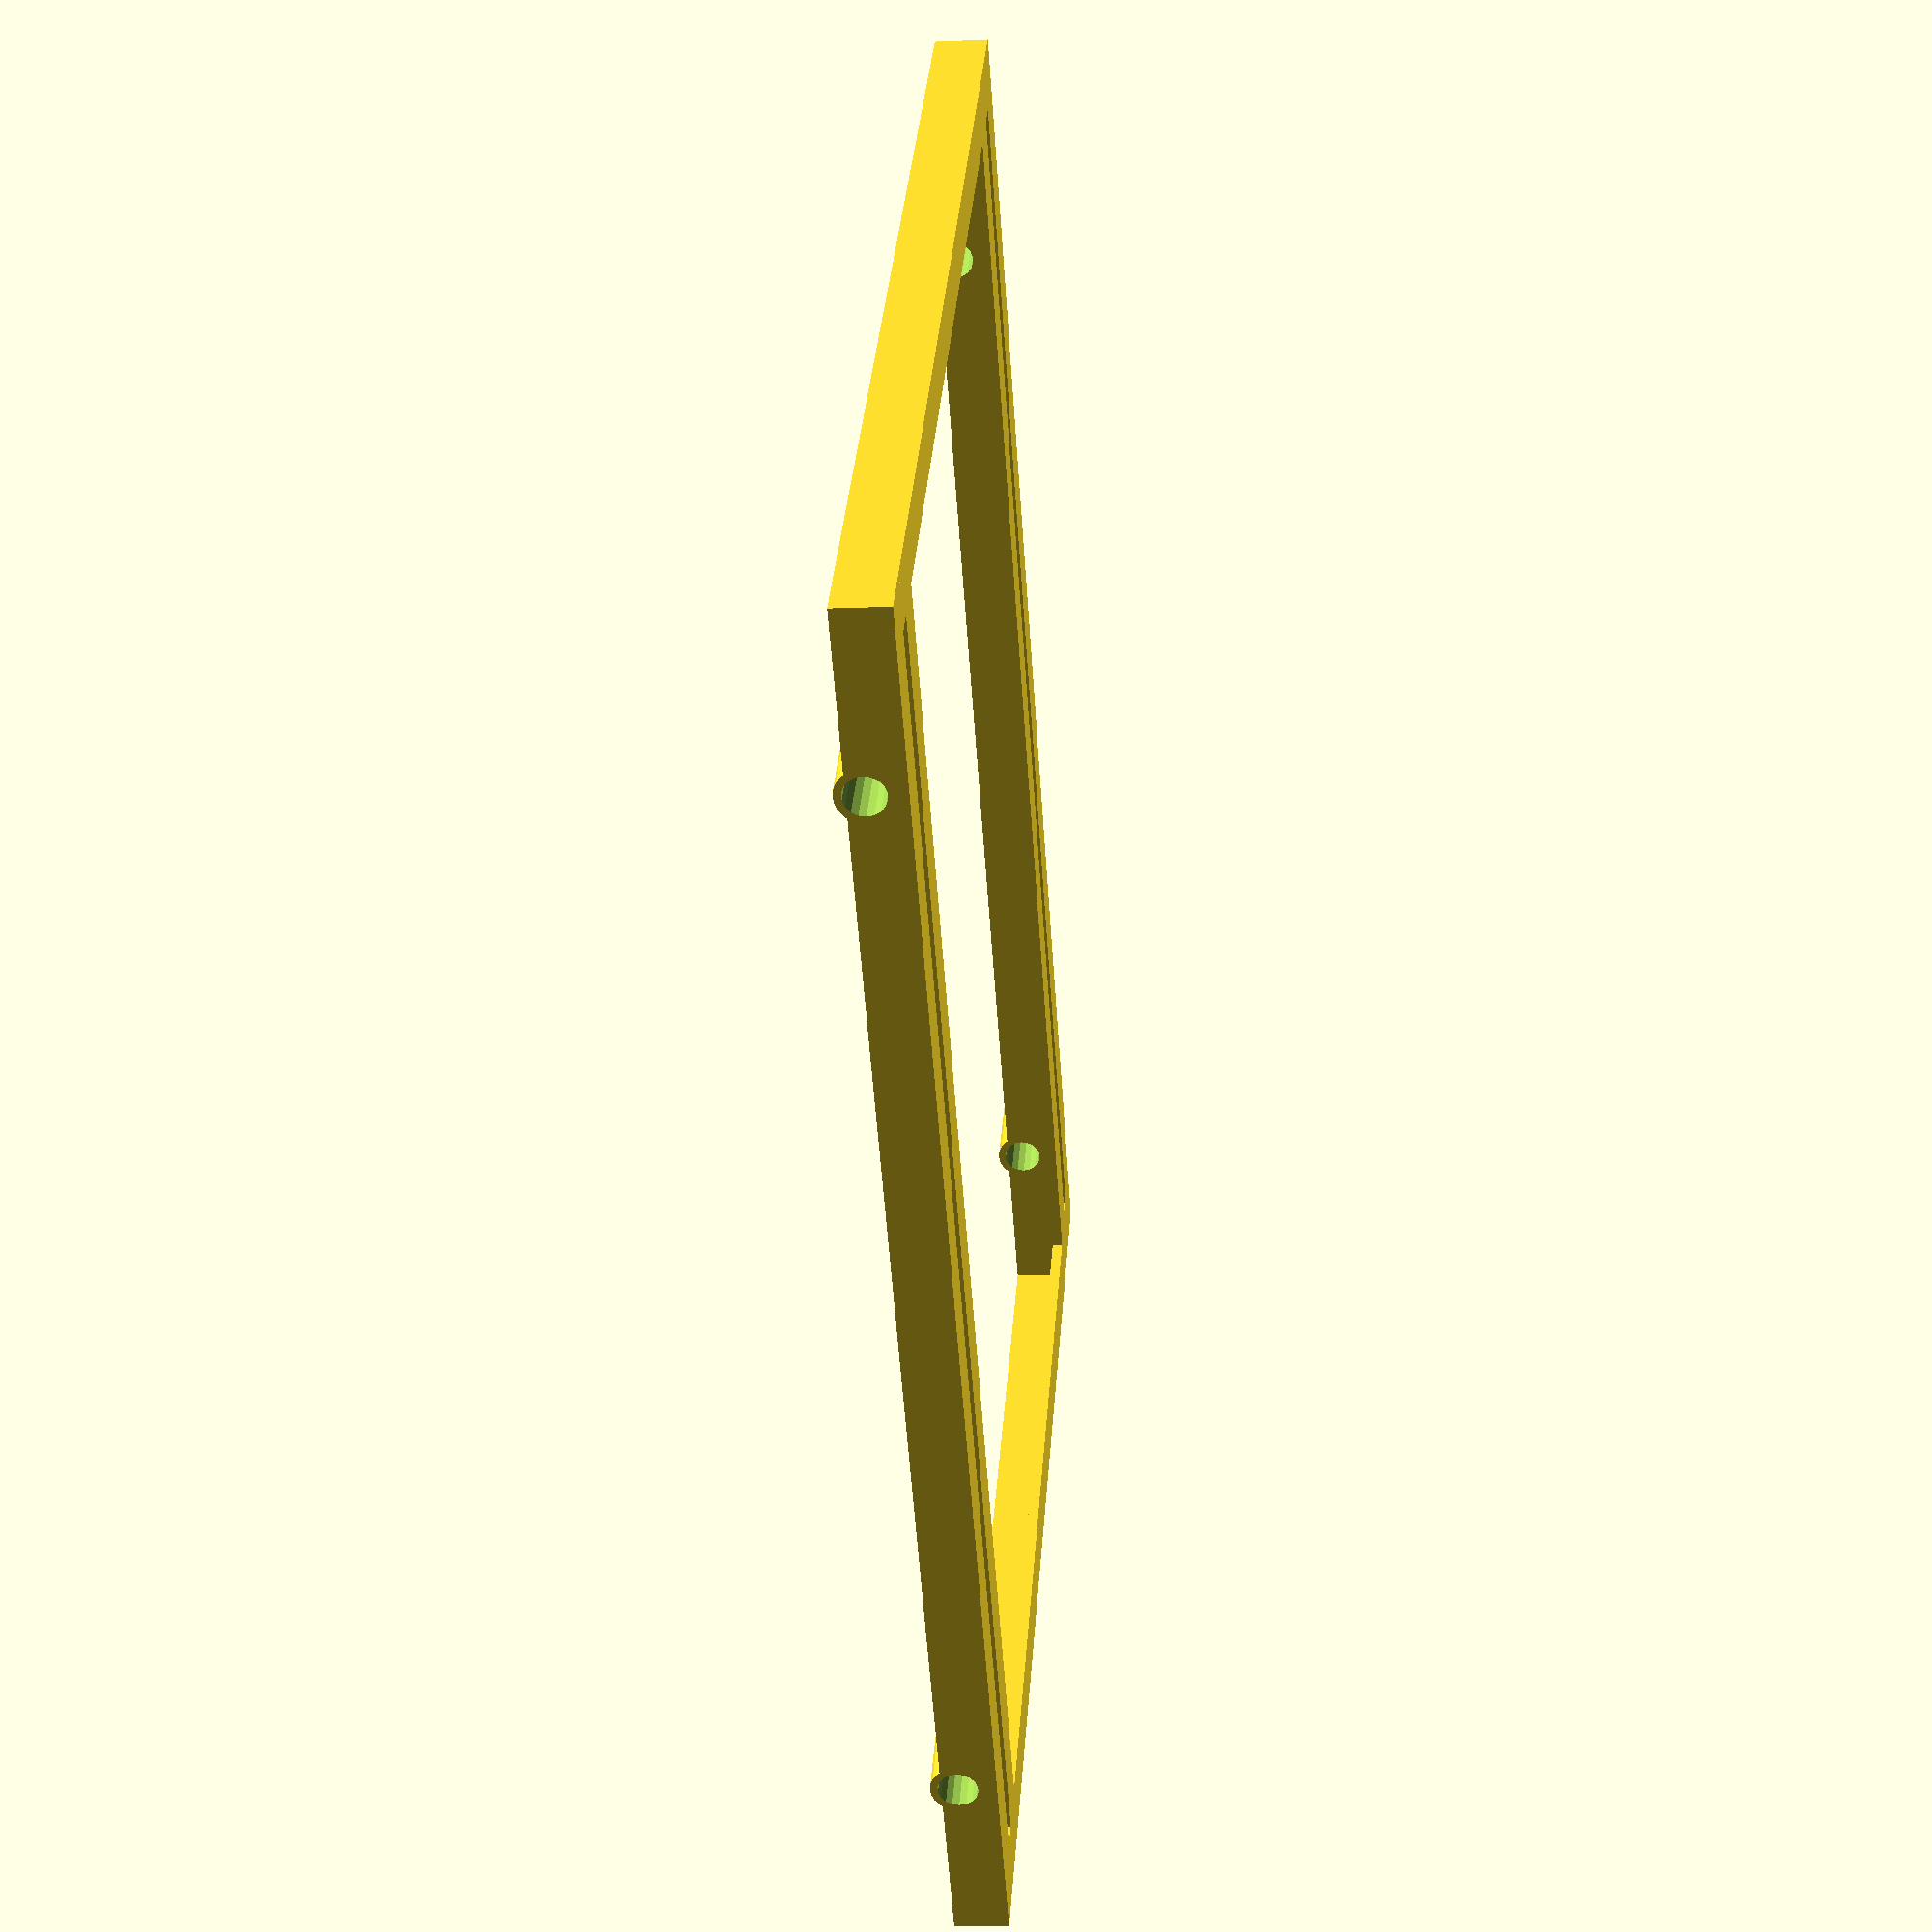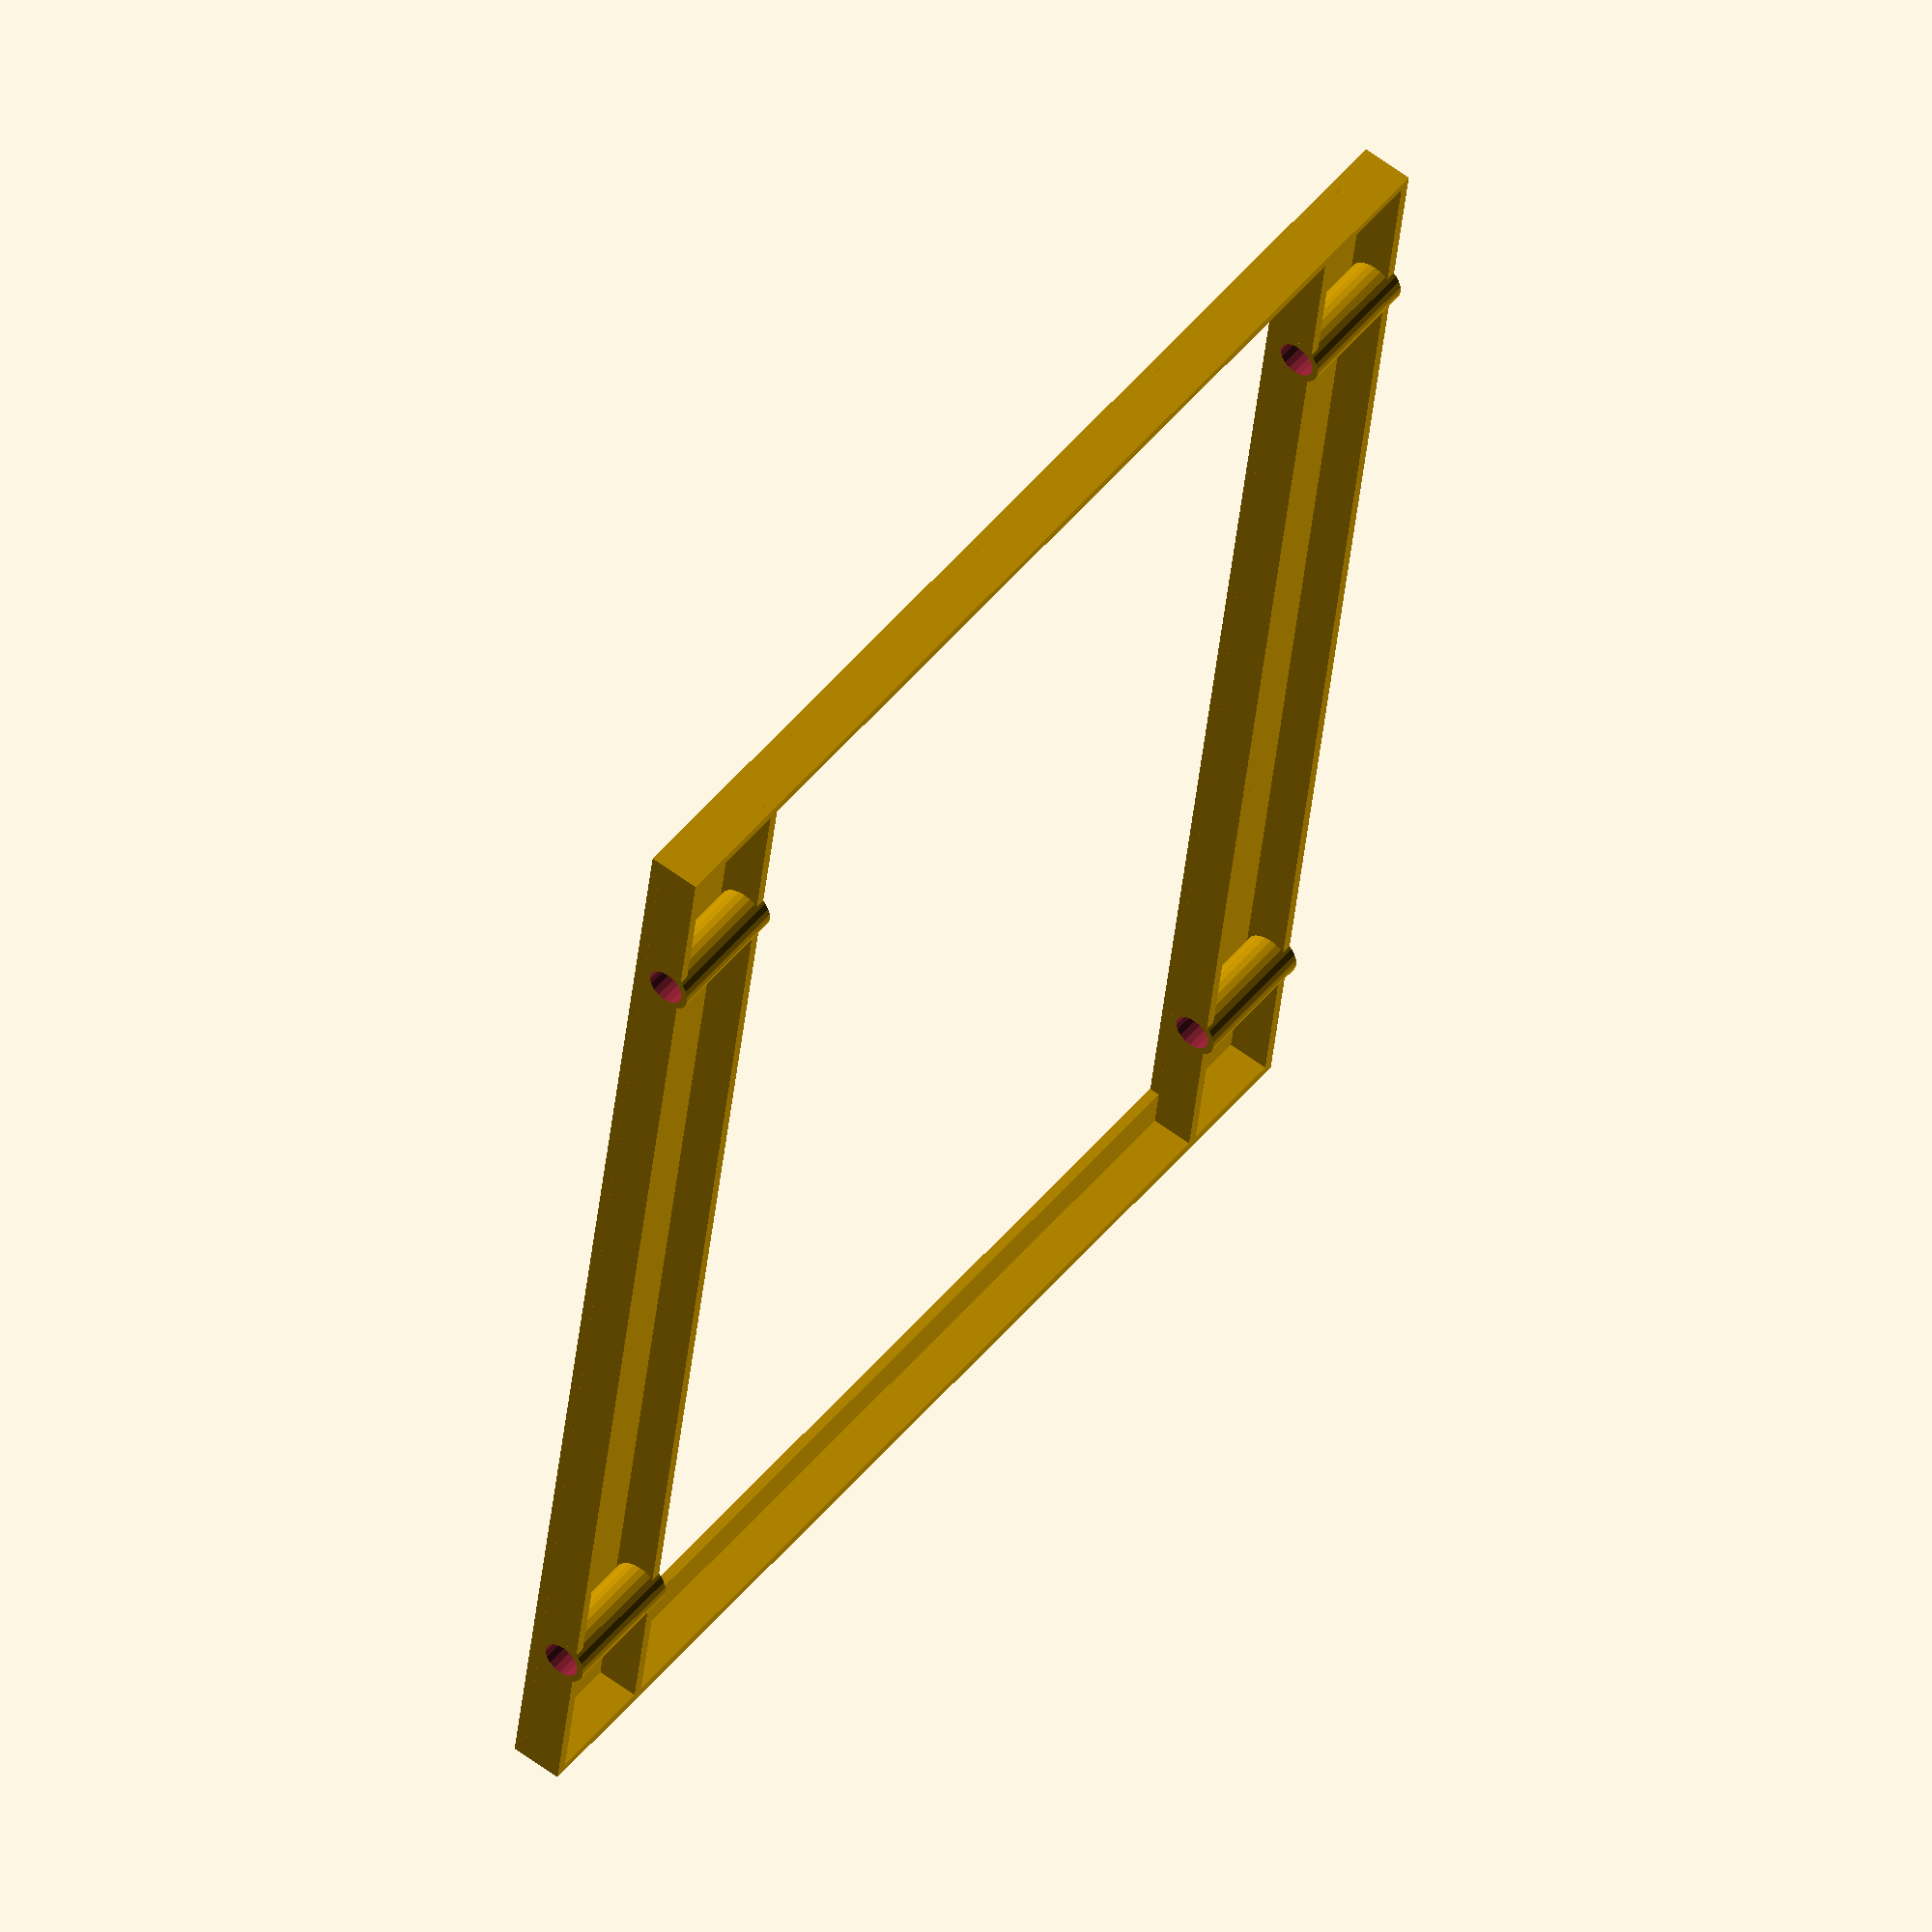
<openscad>
angle_width = 15;
angle_thickness = 3;

tube_outer_diameter = 15;
tube_inner_diameter = 11;

slot_width = 8;

lengthways_mounting_spacing = 330;
widthways_mounting_spacing = 290;

rail_length = lengthways_mounting_spacing + 80;

back_hinge_position = 50;
front_hinge_position = rail_length - 50;

module angle(length) {
     cube([length, angle_thickness, angle_width]);
     cube([length, angle_width, angle_thickness]);
}

module rail_stock(length) {
     rotate([180, 0, 0]) translate([0, -(angle_width + slot_width/2), 0]) {
          angle(length);
          translate([0, angle_width*2+slot_width, 0]) rotate([90, 0, 0]) angle(length);
     }
}

module tube_cutout(length) {
     translate([0, 0, -1]) cylinder(h=length+2, r=tube_outer_diameter/2);
}

module tube(length) {
     difference() {
          cylinder(h=length, r=tube_outer_diameter/2);
          translate([0, 0, -1]) cylinder(h=length+2, r=tube_inner_diameter/2);
     }
}

module rail(length, width) {
     union() {
          difference() {
               rail_stock(length);
               translate([back_hinge_position, -(angle_width+slot_width/2), -angle_width/2-angle_thickness]) rotate([-90, 0, 0]) tube_cutout(width);
               translate([front_hinge_position, -(angle_width+slot_width/2), -angle_width/2-angle_thickness]) rotate([-90, 0, 0]) tube_cutout(width);
          }
          translate([back_hinge_position, -(angle_width+slot_width/2), -angle_width/2-angle_thickness]) rotate([-90, 0, 0]) tube(width);
          translate([front_hinge_position, -(angle_width+slot_width/2), -angle_width/2-angle_thickness]) rotate([-90, 0, 0]) tube(width);
     }
}

module upper_frame() {
     translate([0, -widthways_mounting_spacing/2, 0]) rail(rail_length, angle_width*2 + slot_width);
     translate([0, widthways_mounting_spacing/2, 0]) rail(rail_length, angle_width*2 + slot_width);
     translate([0, -(widthways_mounting_spacing/2+angle_width+angle_thickness), 0]) rotate([180, 0, 90]) angle(widthways_mounting_spacing+angle_width*2+angle_thickness*2);
     translate([rail_length, -(widthways_mounting_spacing/2+angle_width+angle_thickness), 0]) rotate([-90, 0, 90]) angle(widthways_mounting_spacing+angle_width*2+angle_thickness*2);
}

upper_frame();


</openscad>
<views>
elev=191.6 azim=225.1 roll=264.4 proj=p view=solid
elev=300.2 azim=81.2 roll=127.6 proj=o view=wireframe
</views>
